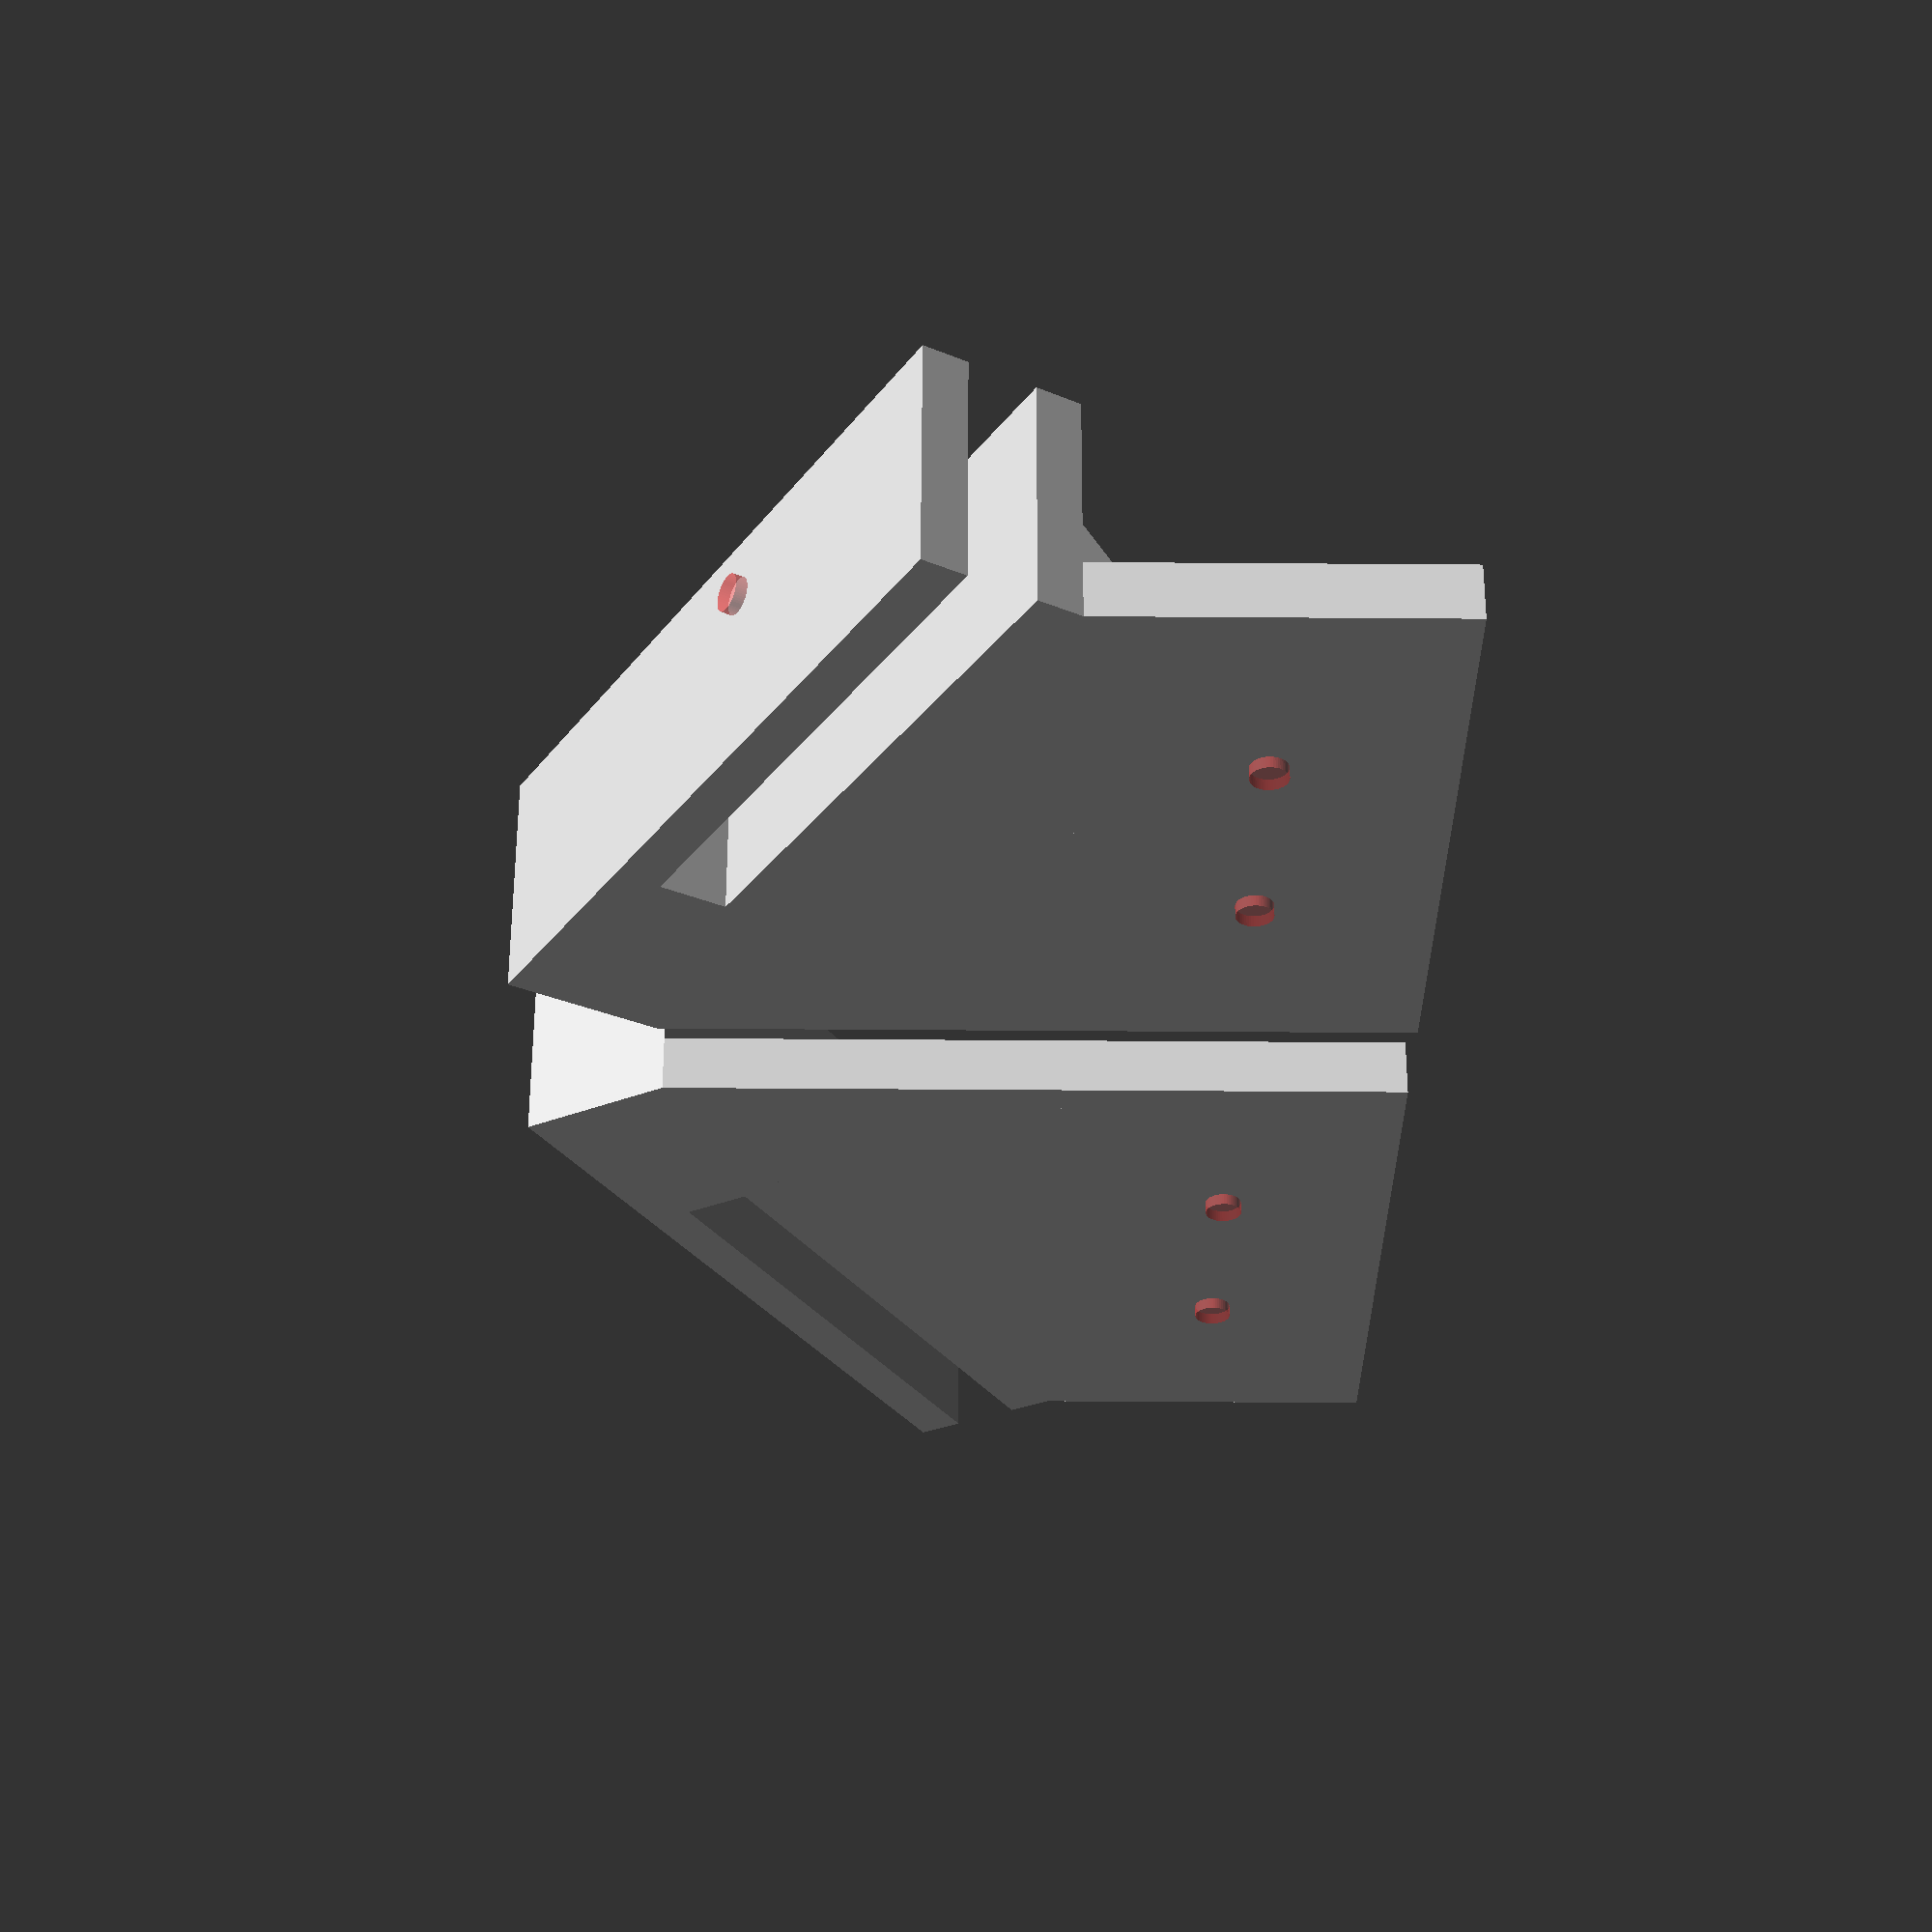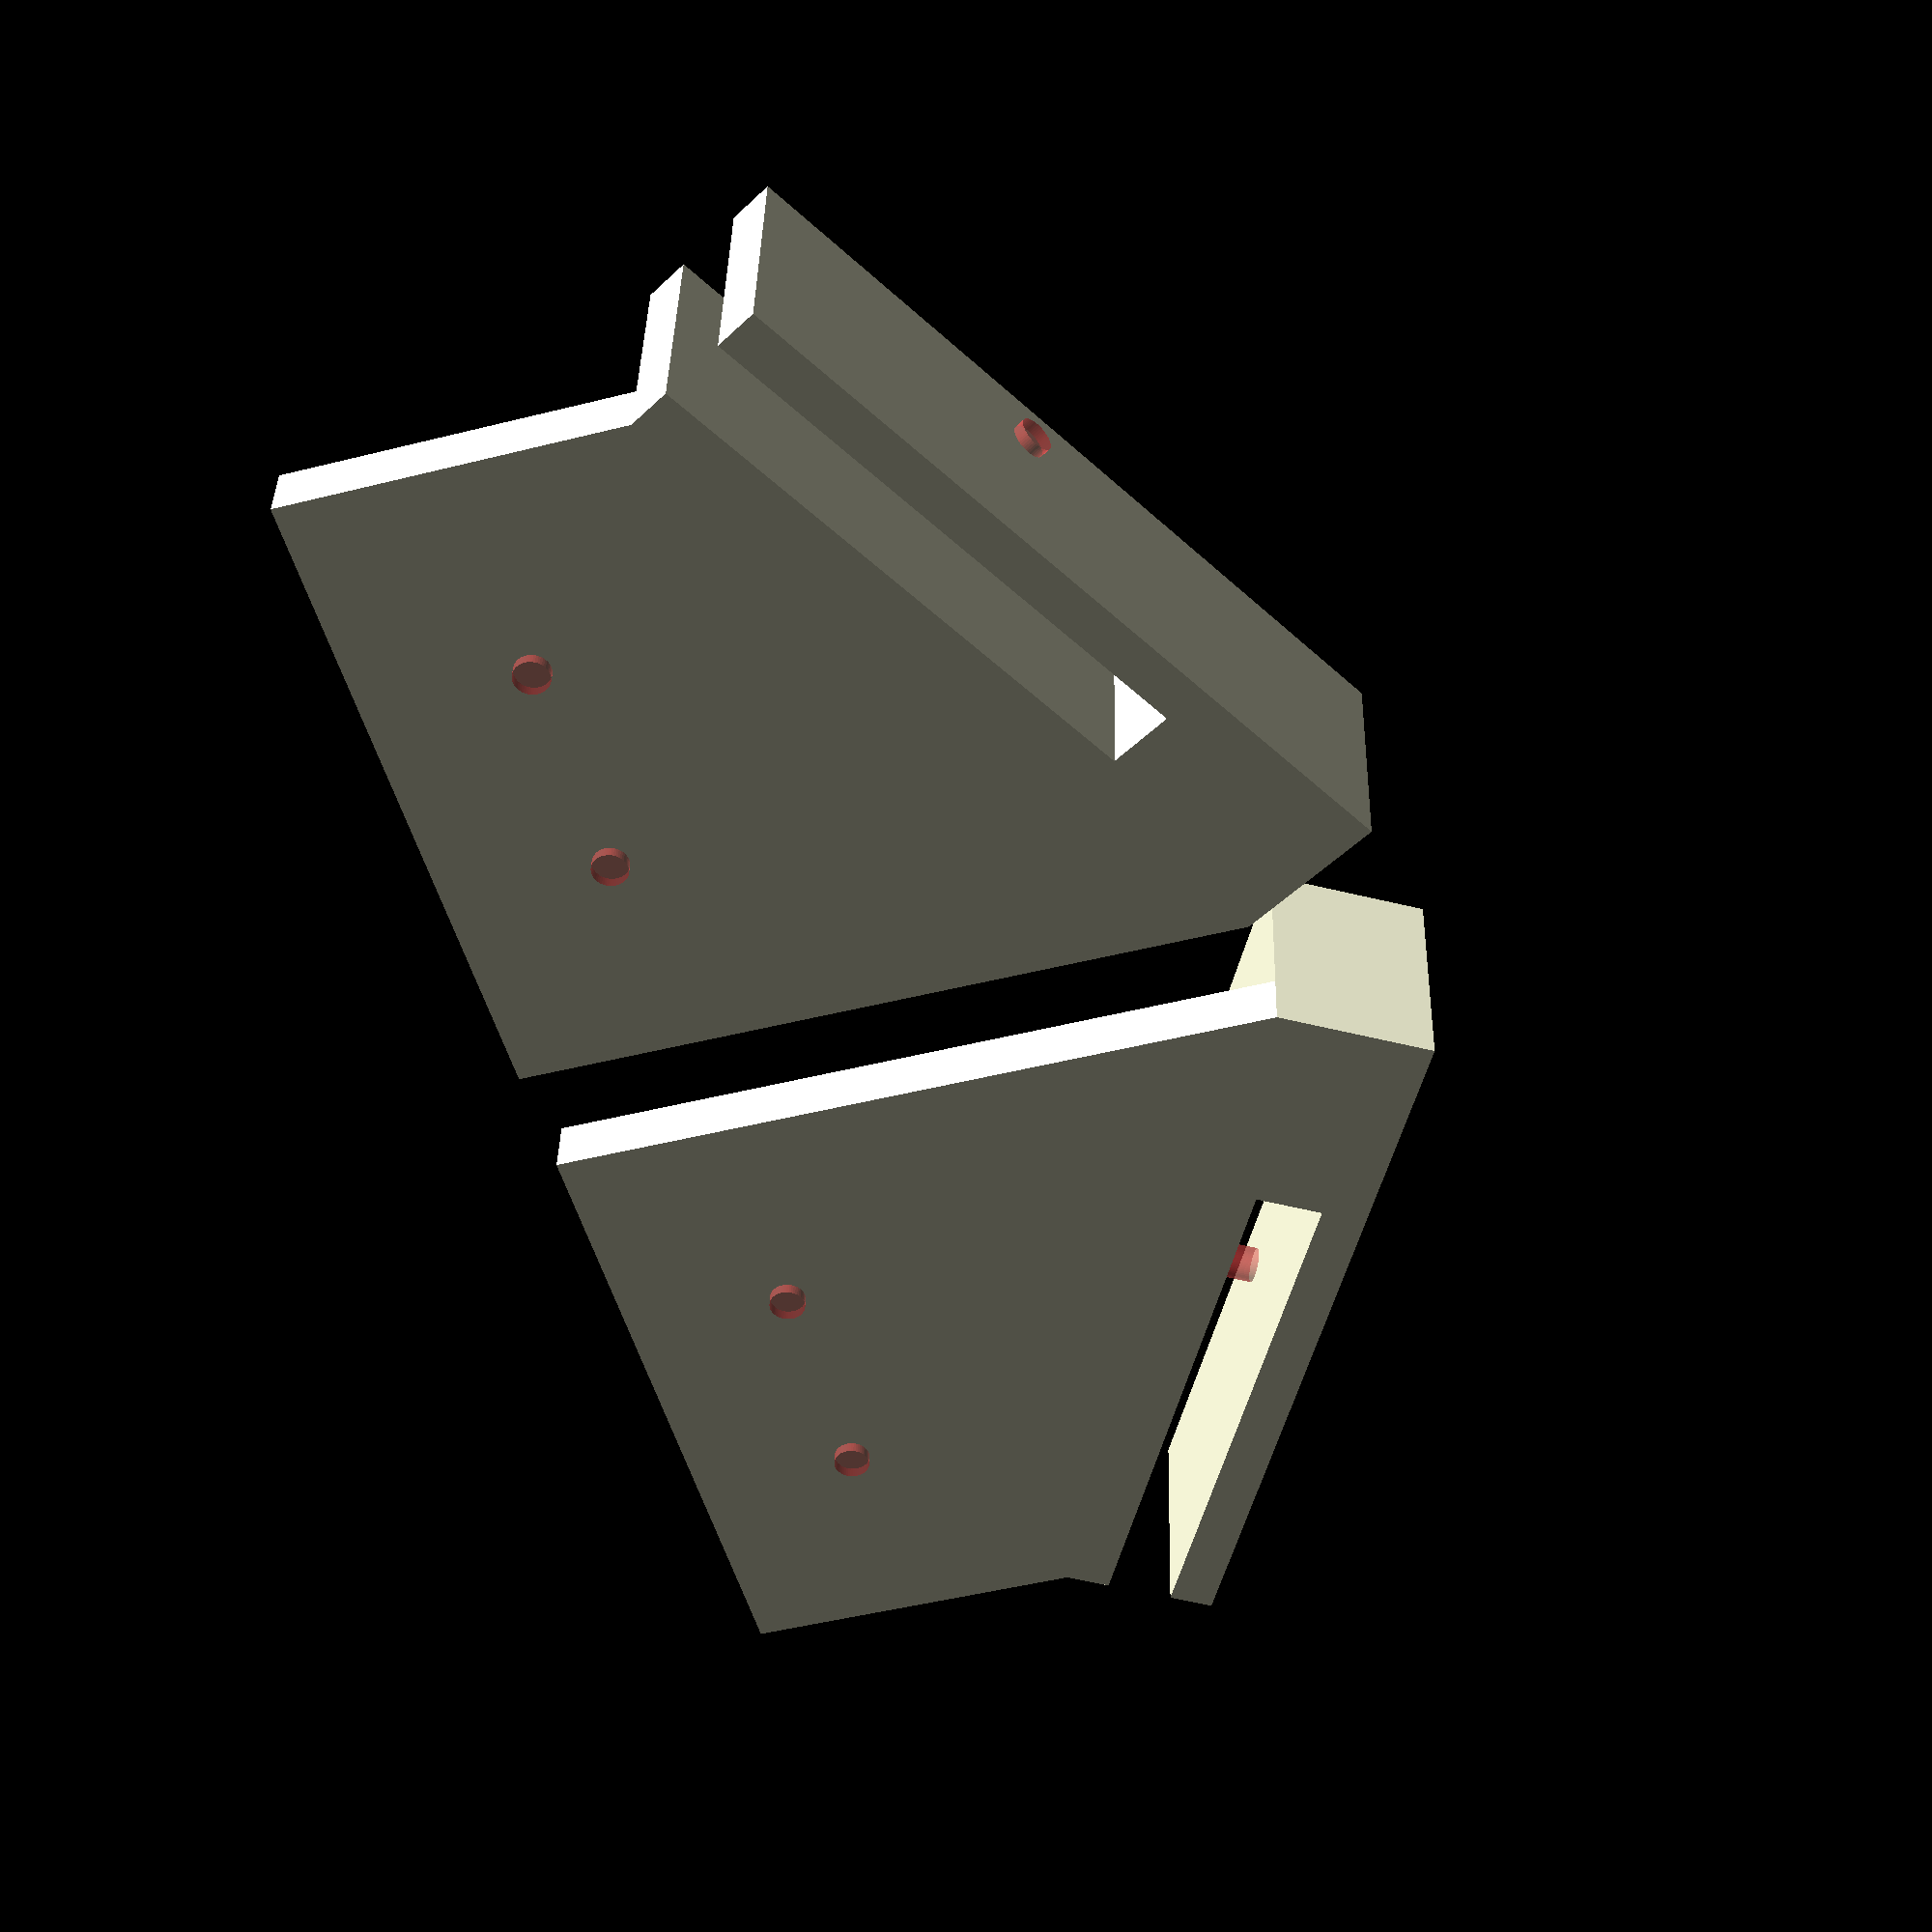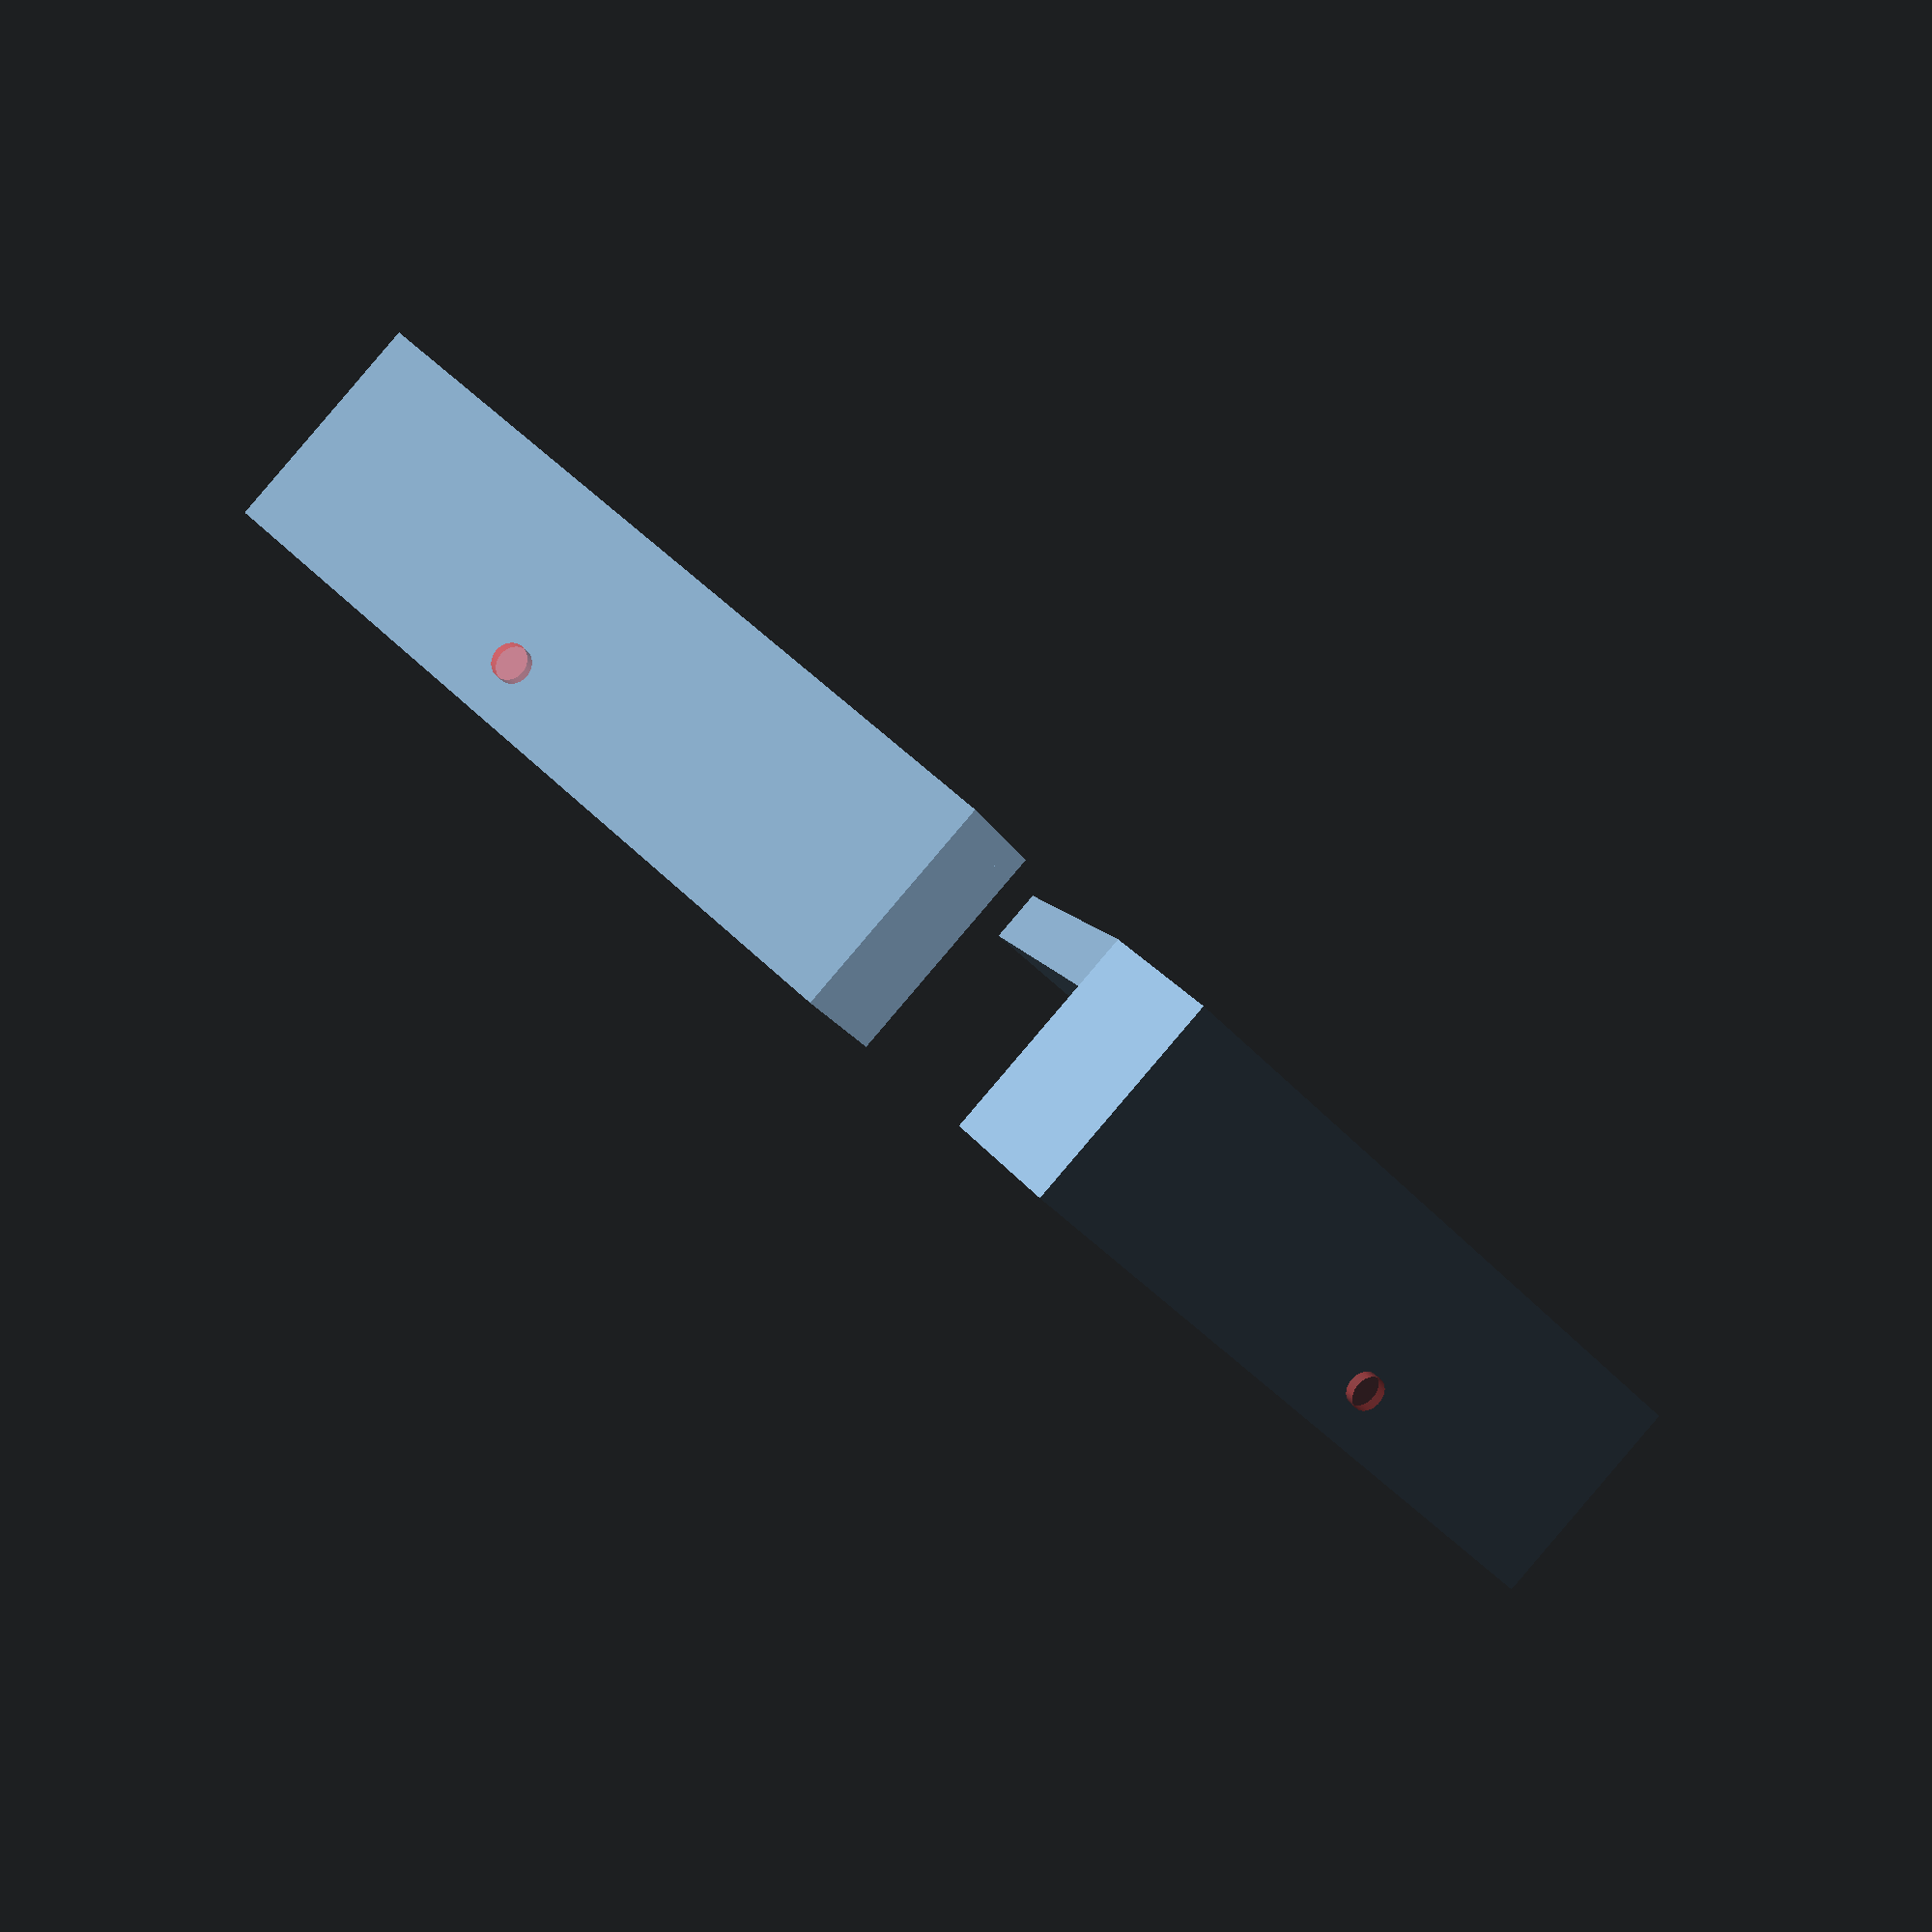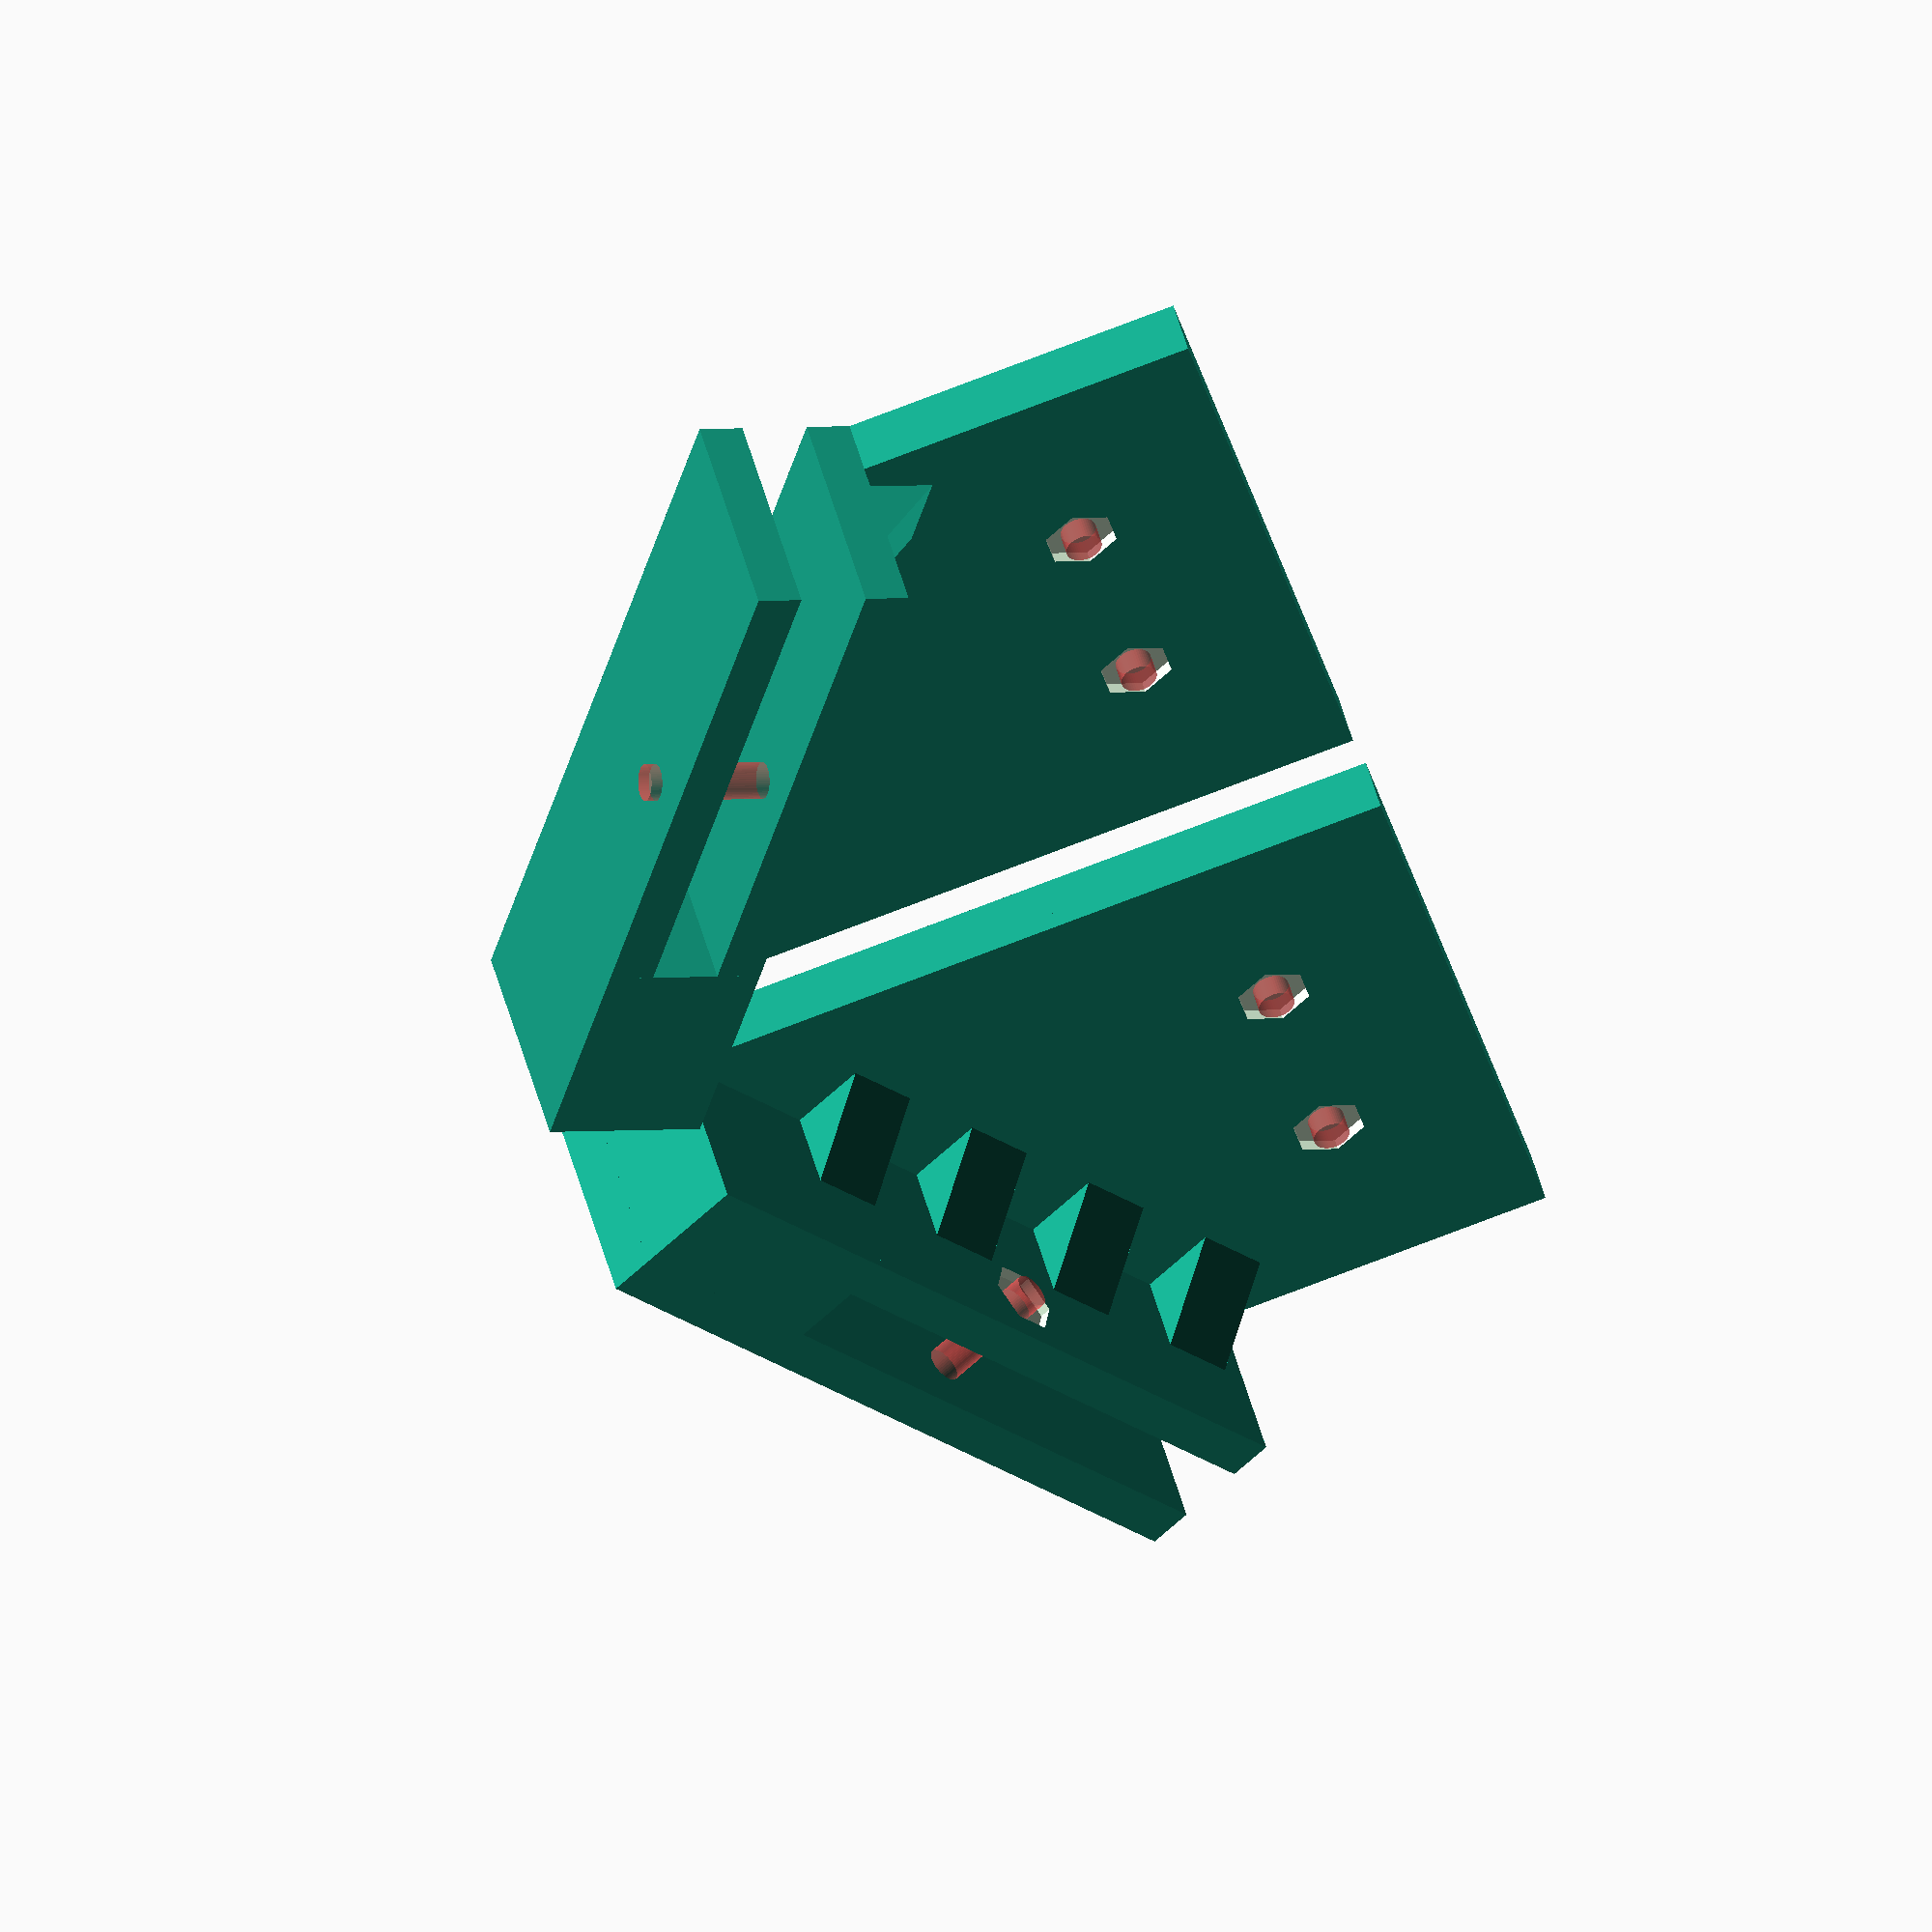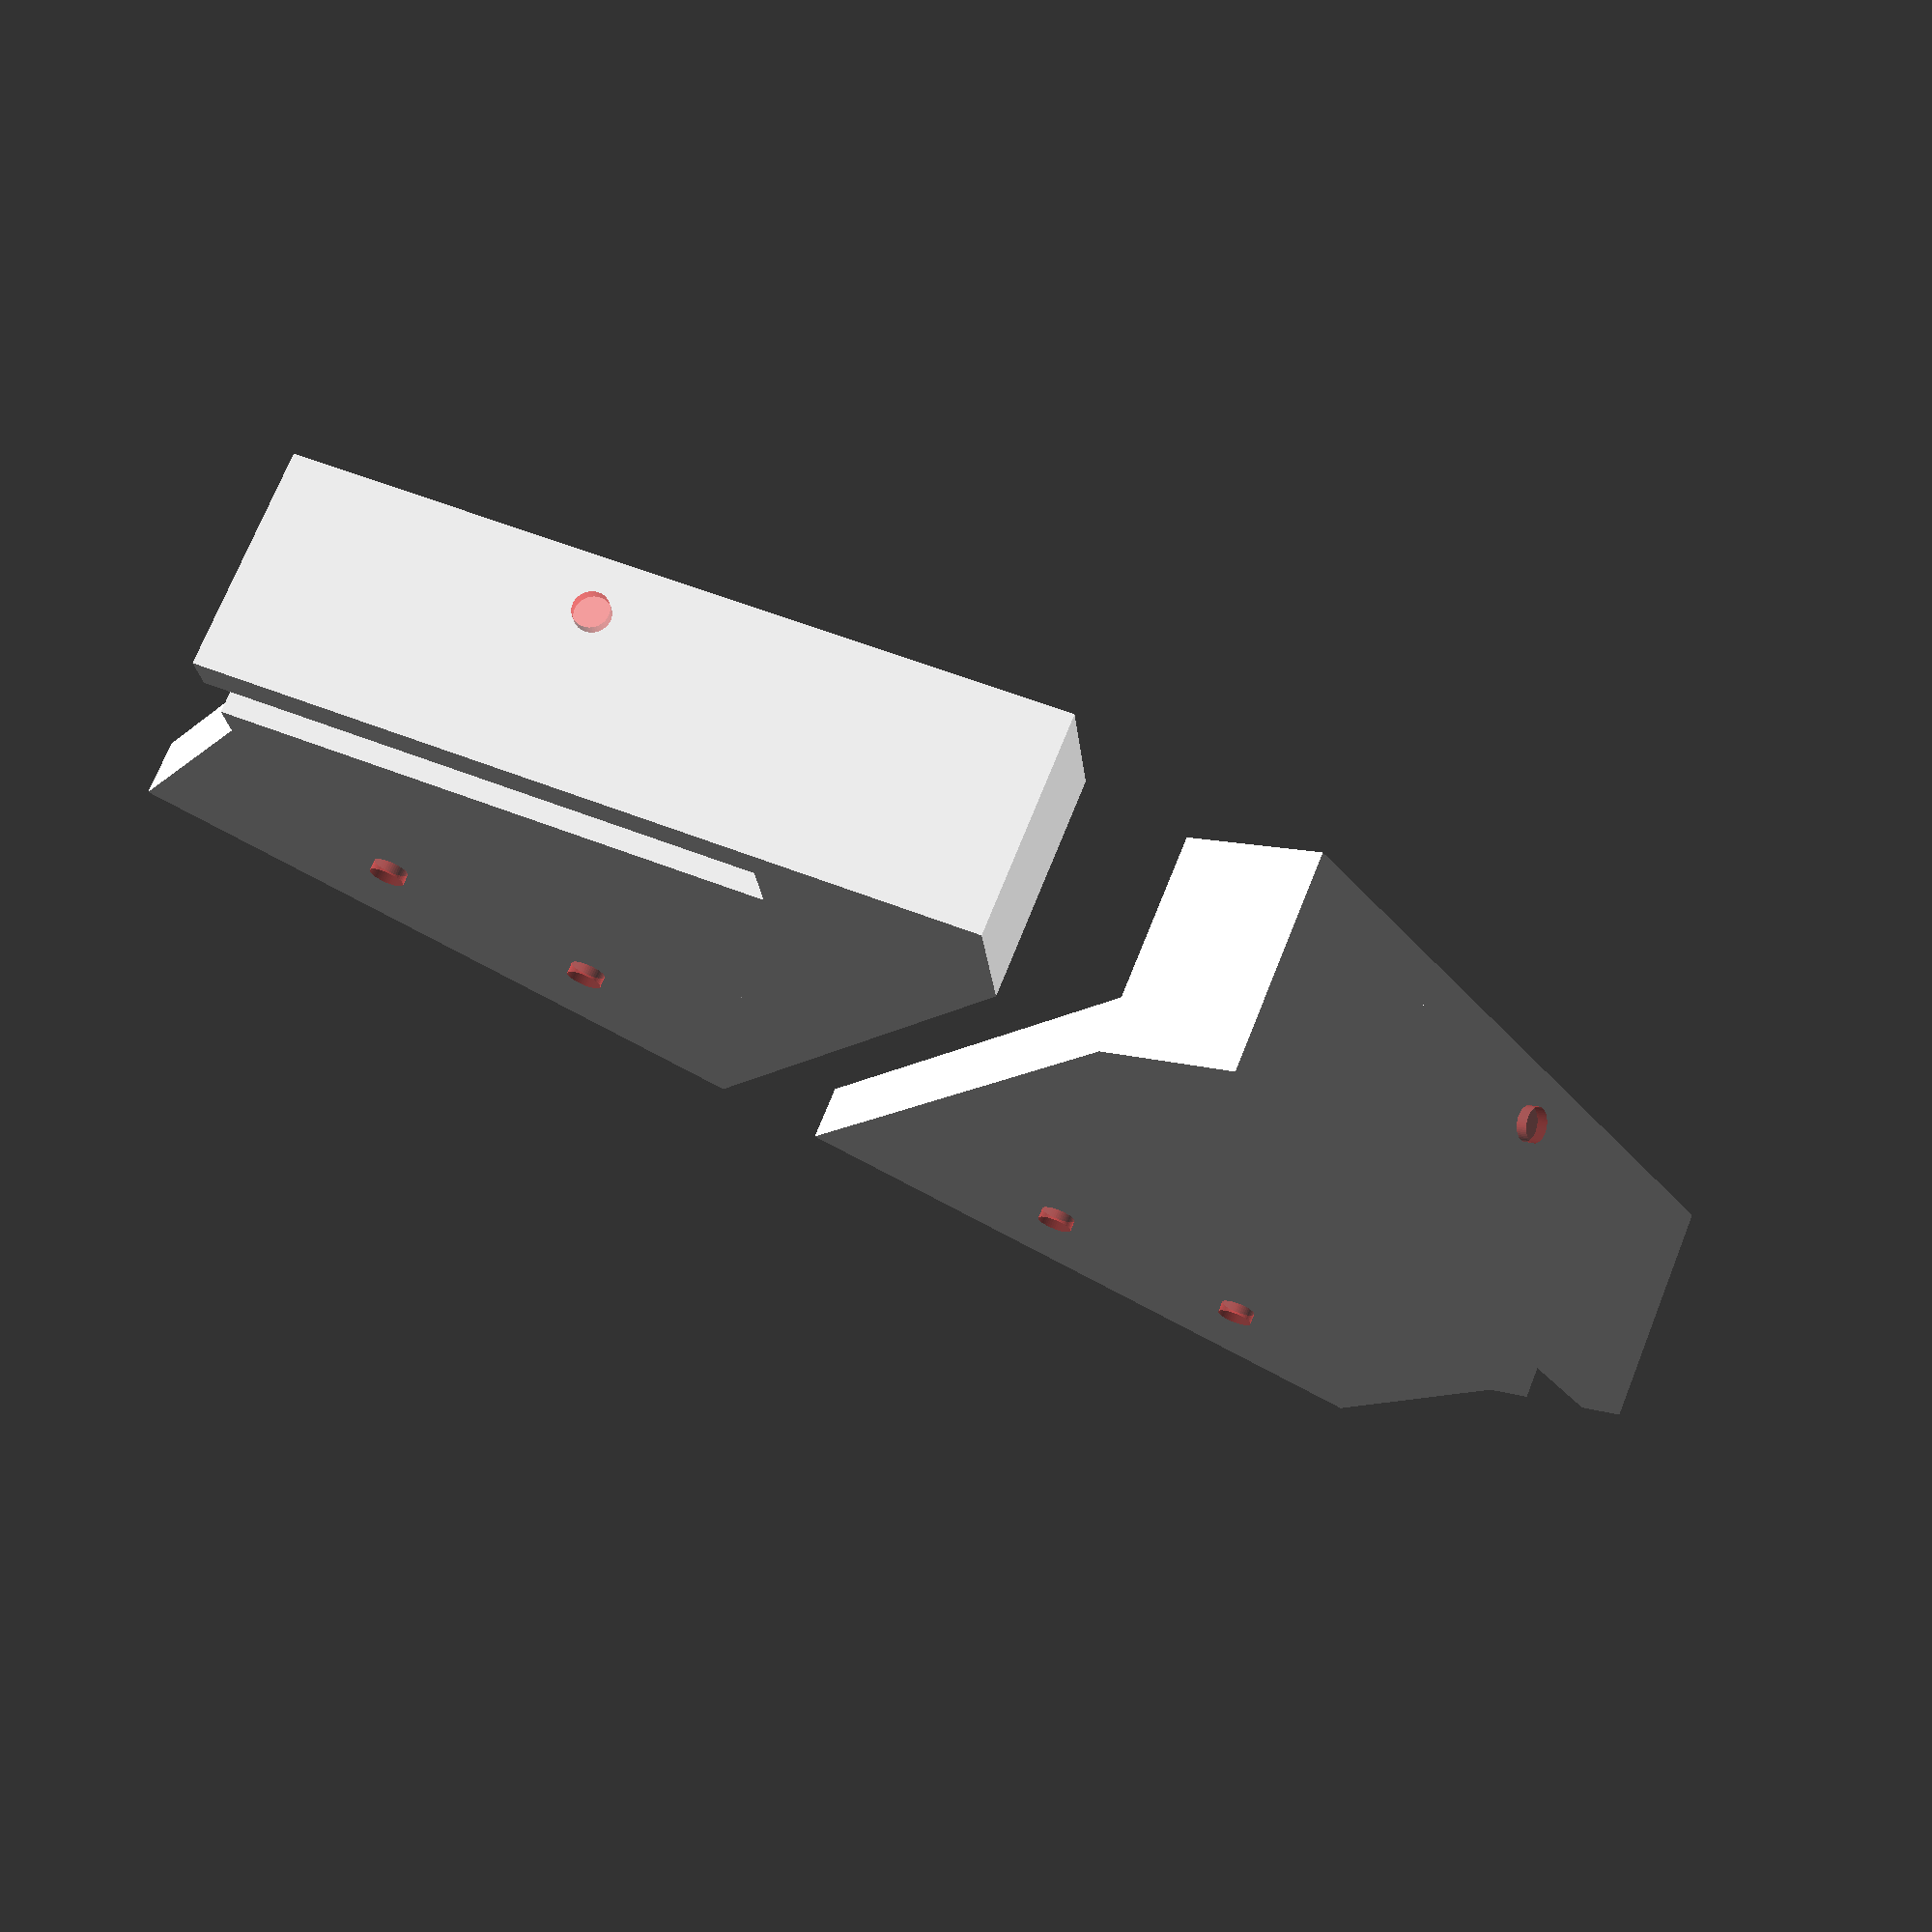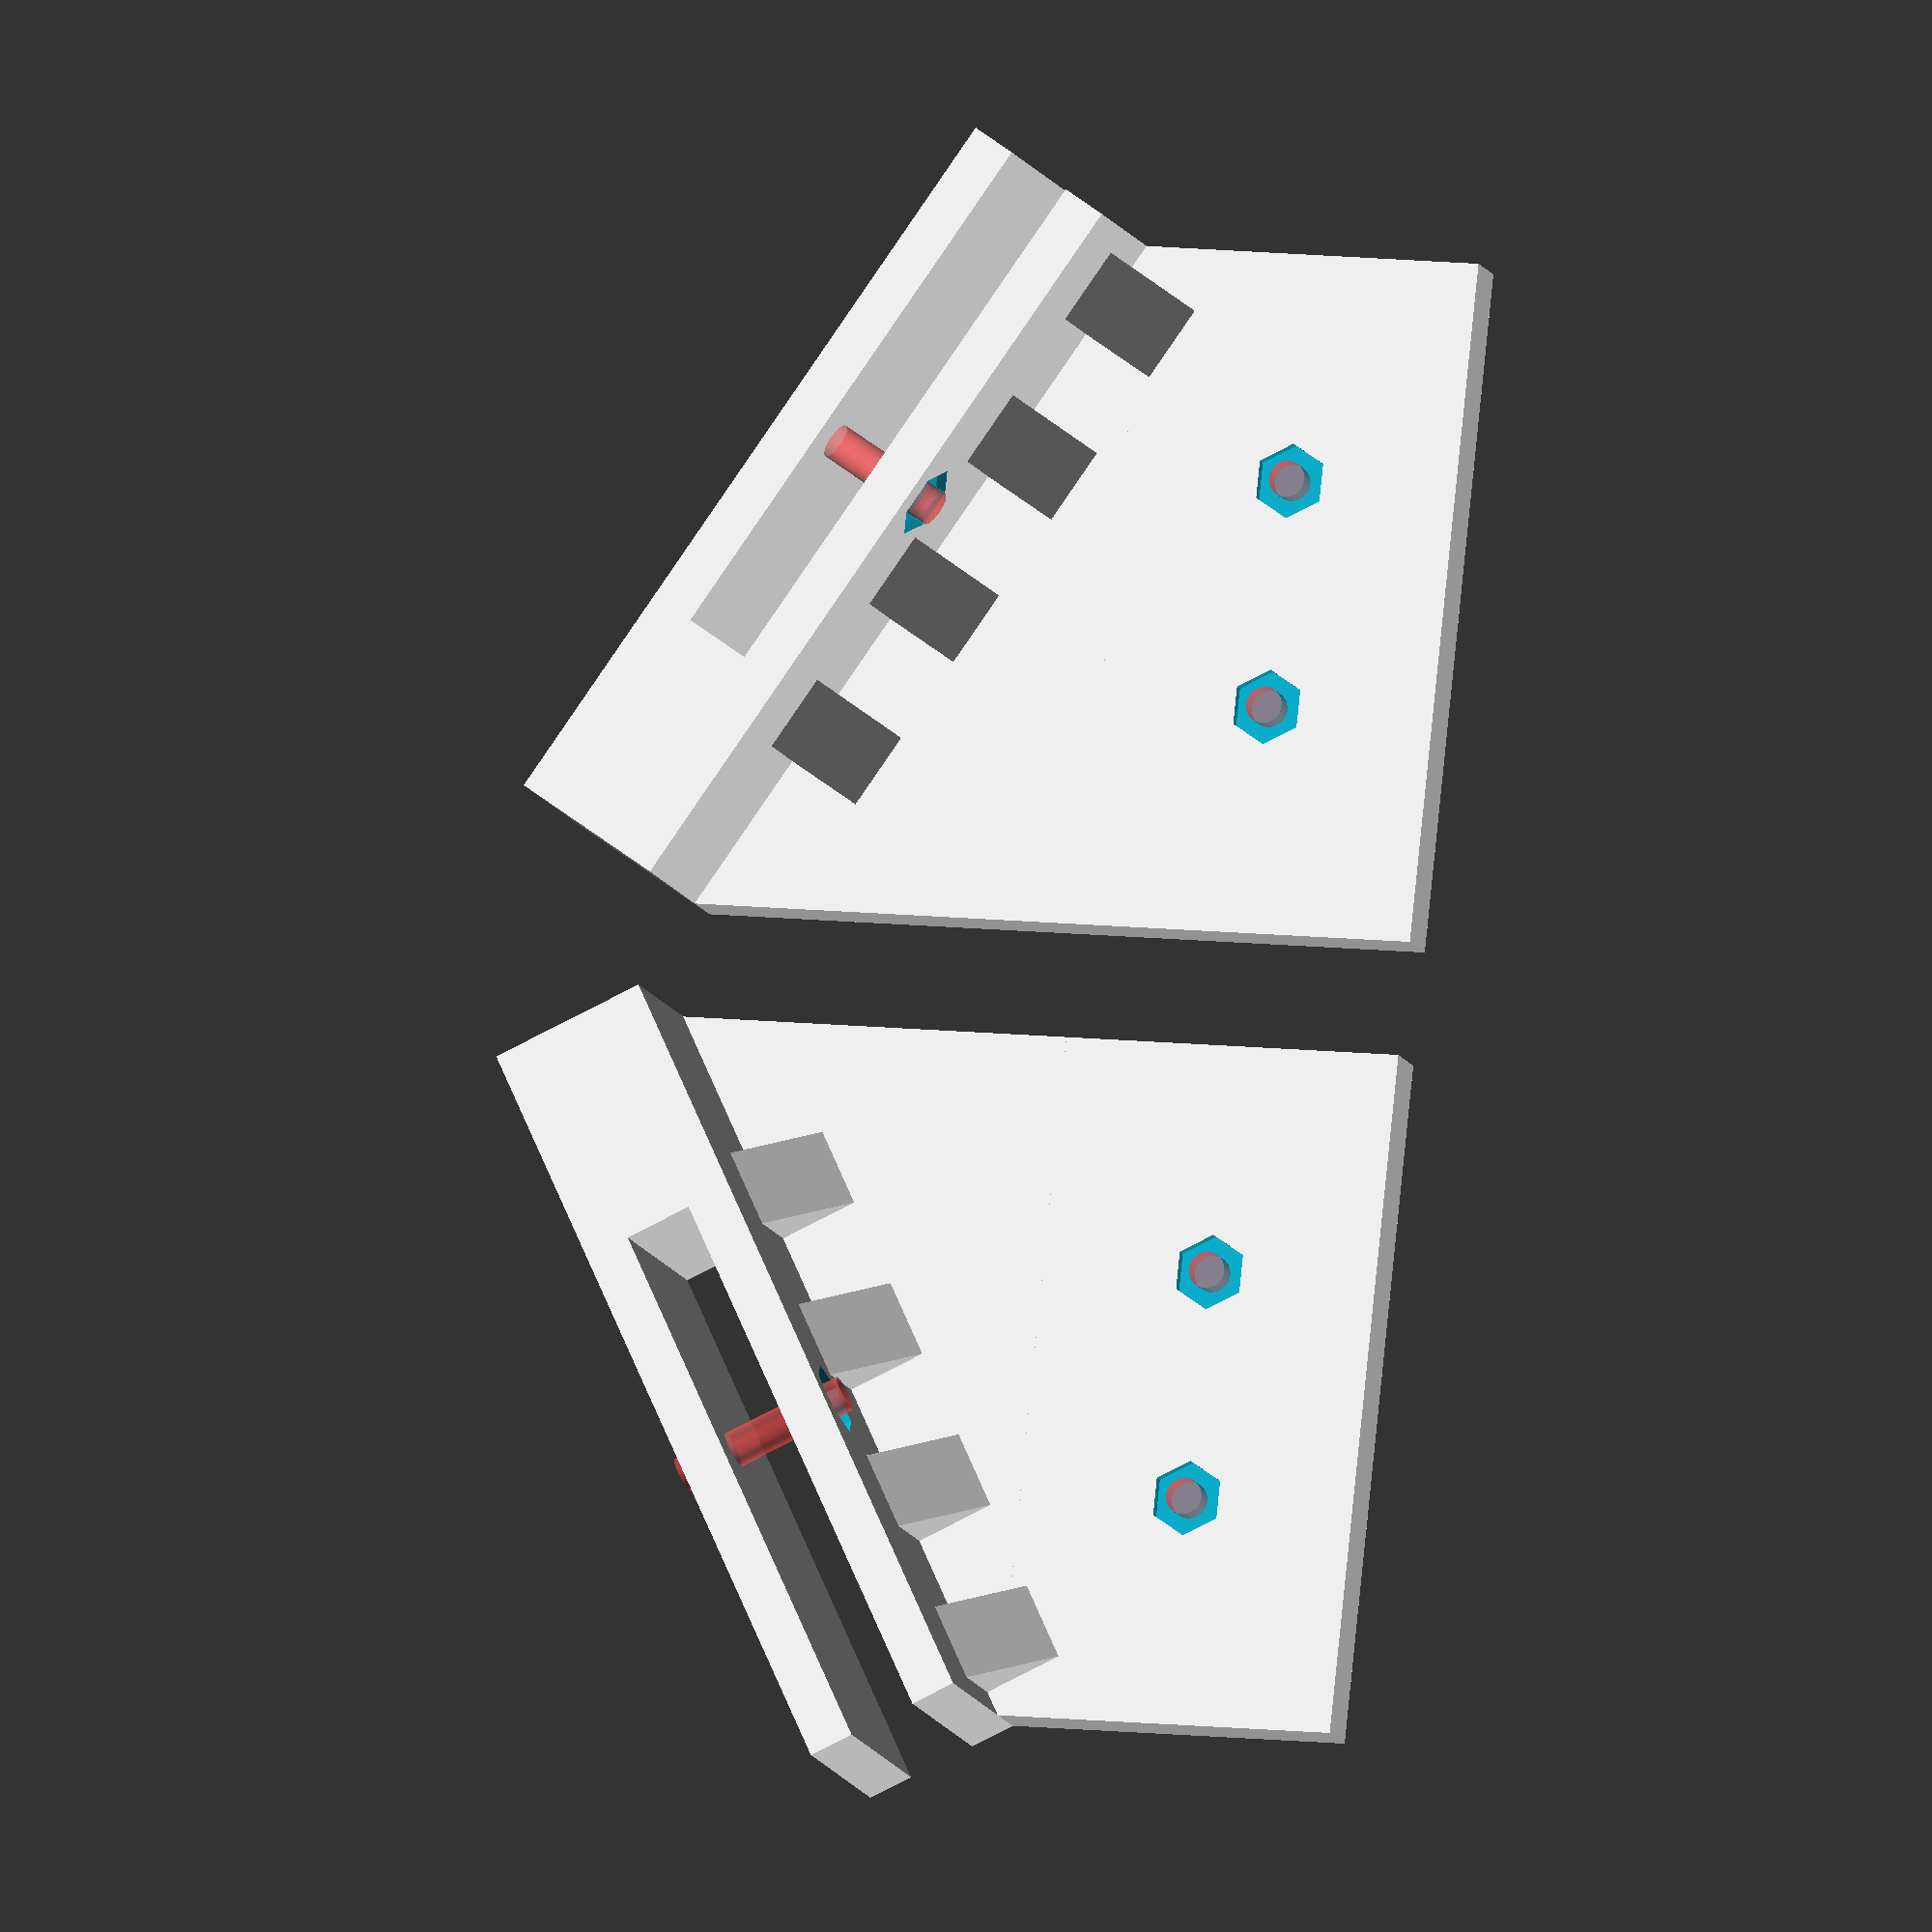
<openscad>
// source - https://en.wikibooks.org/wiki/OpenSCAD_User_Manual/Primitive_Solids#polyhedron
module prism(l, w, h){
	polyhedron(
    	points=[[0,0,0], [l,0,0], [l,w,0], [0,w,0], [0,w,h], [l,w,h]],
        faces=[[0,1,2,3],[5,4,3,2],[0,4,5,1],[0,3,4],[5,2,1]]
   );
}

// source - https://github.com/ThunderFly-aerospace/TF-G2/blob/5dd7c33e797f1e813cab132e38739af15a9d39a1/CAD/bolt_parameters.scad
screw_diameter = 3.2;
nut_diameter = 6.6;

angle = 30;
hldr_thickness = 5;
$fn = 50;

module HolderPanel() {
	thickness = 4;
	panel_thickness = 6;
	width = 20;
	hldr_length = 20;
	panel_margin = 10;
	length = 60;
	
	triangle_size = 7;

	difference() {
		union() {
			translate([0, 0, thickness + panel_thickness]) {
				cube([length / cos(angle), width, thickness]);
			}
			
			cube([length / cos(angle), width, thickness]);
			
			cube([hldr_length, width, 2 * thickness + panel_thickness]);
		}
		
		translate([hldr_length + (length - hldr_length) / 2, panel_margin + (width - panel_margin) / 2, -1]) {
			#cylinder(r = screw_diameter / 2, h = panel_thickness + thickness * 2 + 2);
			translate([0, 0, 0]){
				$fn=6;
				cylinder(r = nut_diameter / 2, h = 2);
			}
		}
	}

	translate([length/2, hldr_thickness + triangle_size, 0]) rotate ([180, 0, 0]) {
		prism(triangle_size, triangle_size, triangle_size);
	}
	translate([length/4, hldr_thickness + triangle_size, 0]) rotate ([180, 0, 0]) {
		prism(triangle_size, triangle_size, triangle_size);
	}
	translate([3*length/4, hldr_thickness + triangle_size, 0]) rotate ([180, 0, 0]) {
		prism(triangle_size, triangle_size, triangle_size);
	}
	translate([length, hldr_thickness + triangle_size, 0]) rotate ([180, 0, 0]) {
		prism(triangle_size, triangle_size, triangle_size);
	}

}

module SolarHolder() {
	height = 30;
	length = 60;
	prism_height = sqrt(3) / 3 * length;

	difference() {
		cube([length, hldr_thickness, height]);
		translate([length / 3, hldr_thickness + 1, height / 2]) rotate([90, 0, 0]) {
			#cylinder(r = screw_diameter / 2, h = hldr_thickness + 2);
			translate([0,0,0]){$fn=6; cylinder(r = nut_diameter / 2, h = 2);}
		}
		translate([2*length / 3, hldr_thickness + 1, height / 2]) rotate([90, 0, 0]) {
			#cylinder(r = screw_diameter / 2, h = hldr_thickness + 2);
			translate([0,0,0]){$fn=6;cylinder(r = nut_diameter / 2, h = 2);}
		}
	}

	translate([length, 0, height]) rotate([0, 0, 90]) {
		prism(hldr_thickness, length, prism_height);	
	}
	
	translate([0, 0, height + prism_height]) rotate([0, angle, 0]){
		HolderPanel();
	}
}

SolarHolder();

translate([-10, 0, 0]) mirror([1,0,0]) {
    SolarHolder();
}

//HolderPanel();

</openscad>
<views>
elev=59.8 azim=28.1 roll=89.6 proj=p view=solid
elev=47.4 azim=4.9 roll=285.9 proj=p view=wireframe
elev=176.0 azim=40.7 roll=185.4 proj=p view=solid
elev=84.6 azim=227.0 roll=110.5 proj=o view=solid
elev=8.7 azim=23.7 roll=337.2 proj=p view=solid
elev=169.3 azim=249.0 roll=73.9 proj=o view=wireframe
</views>
